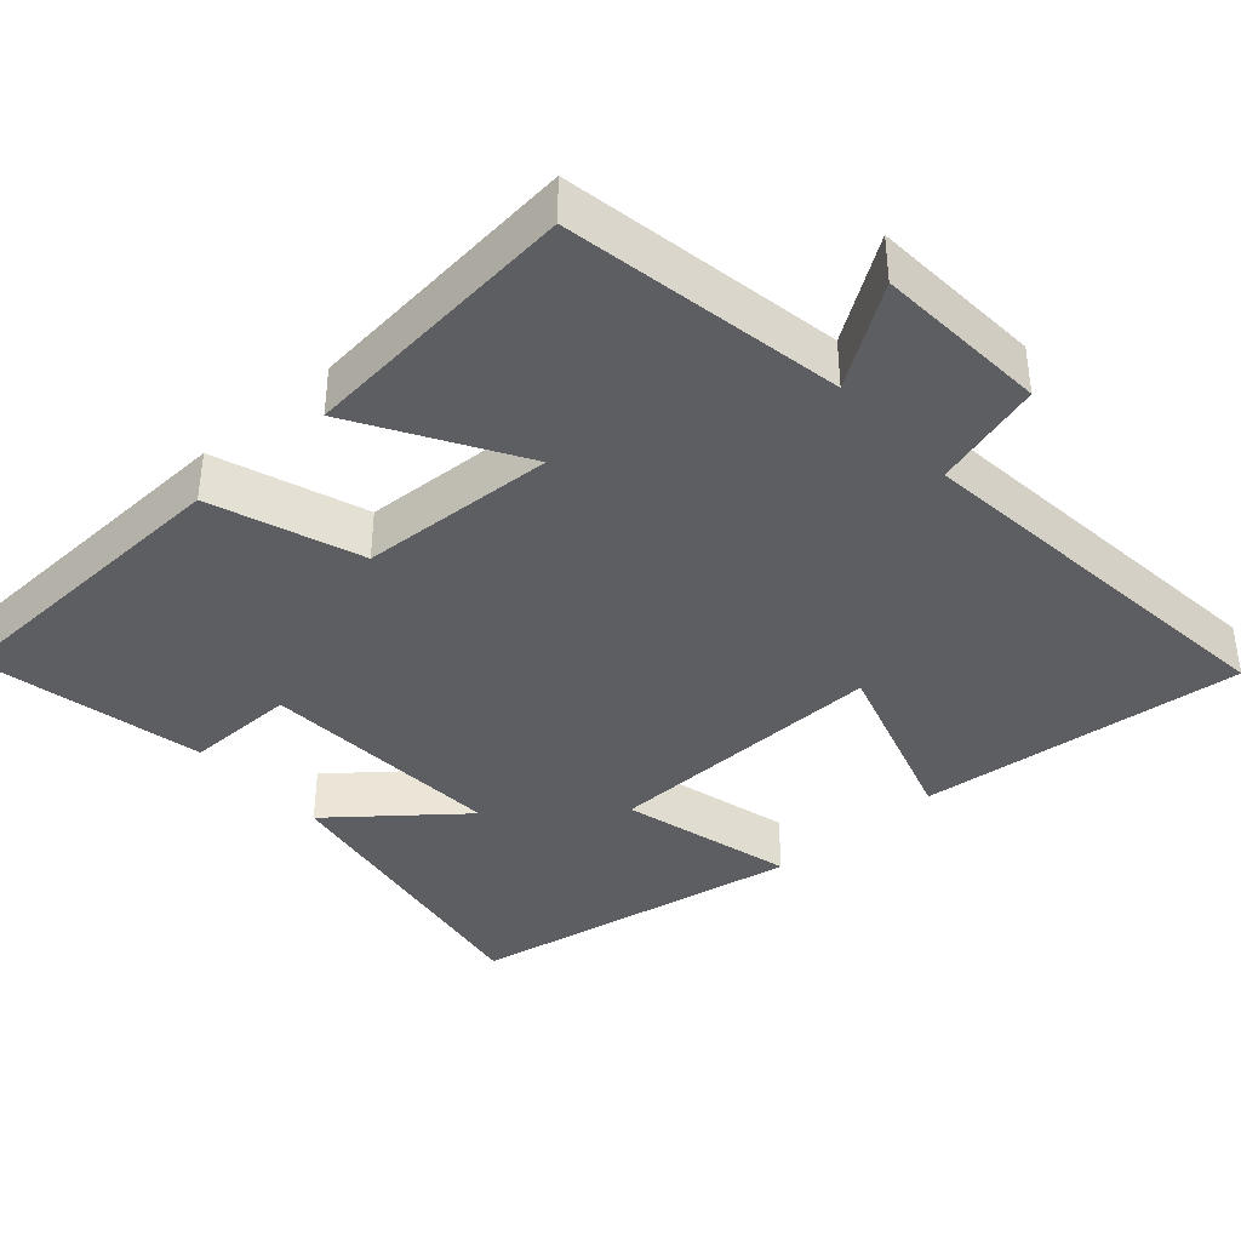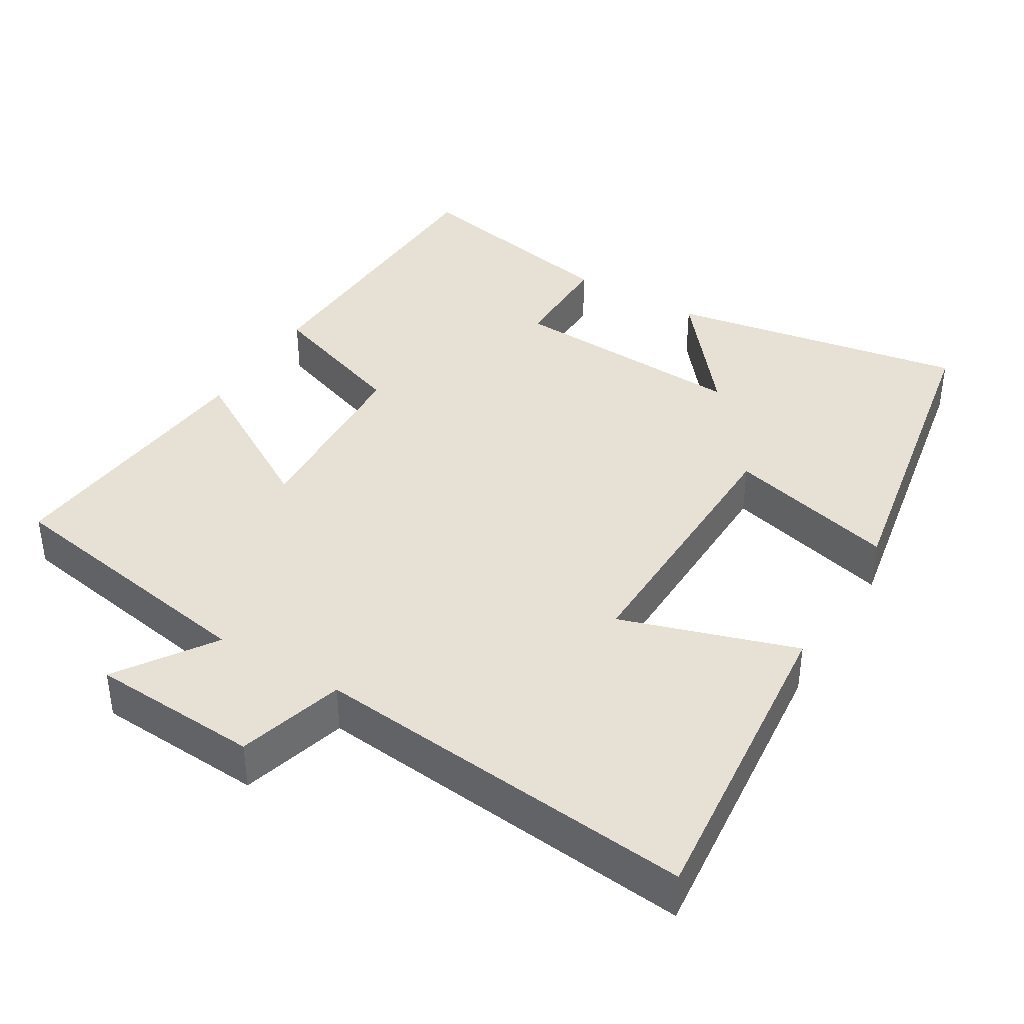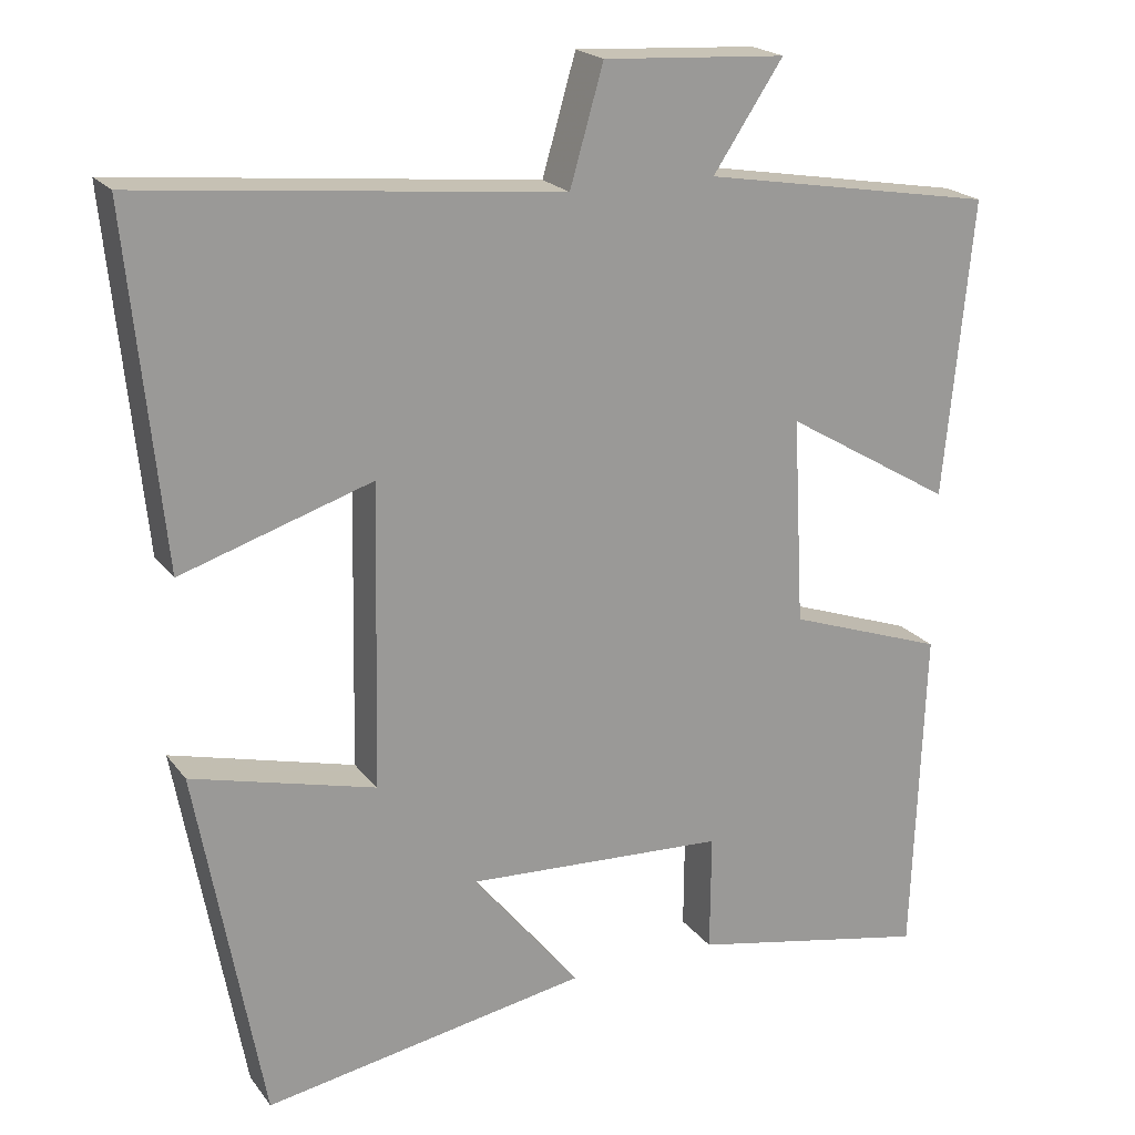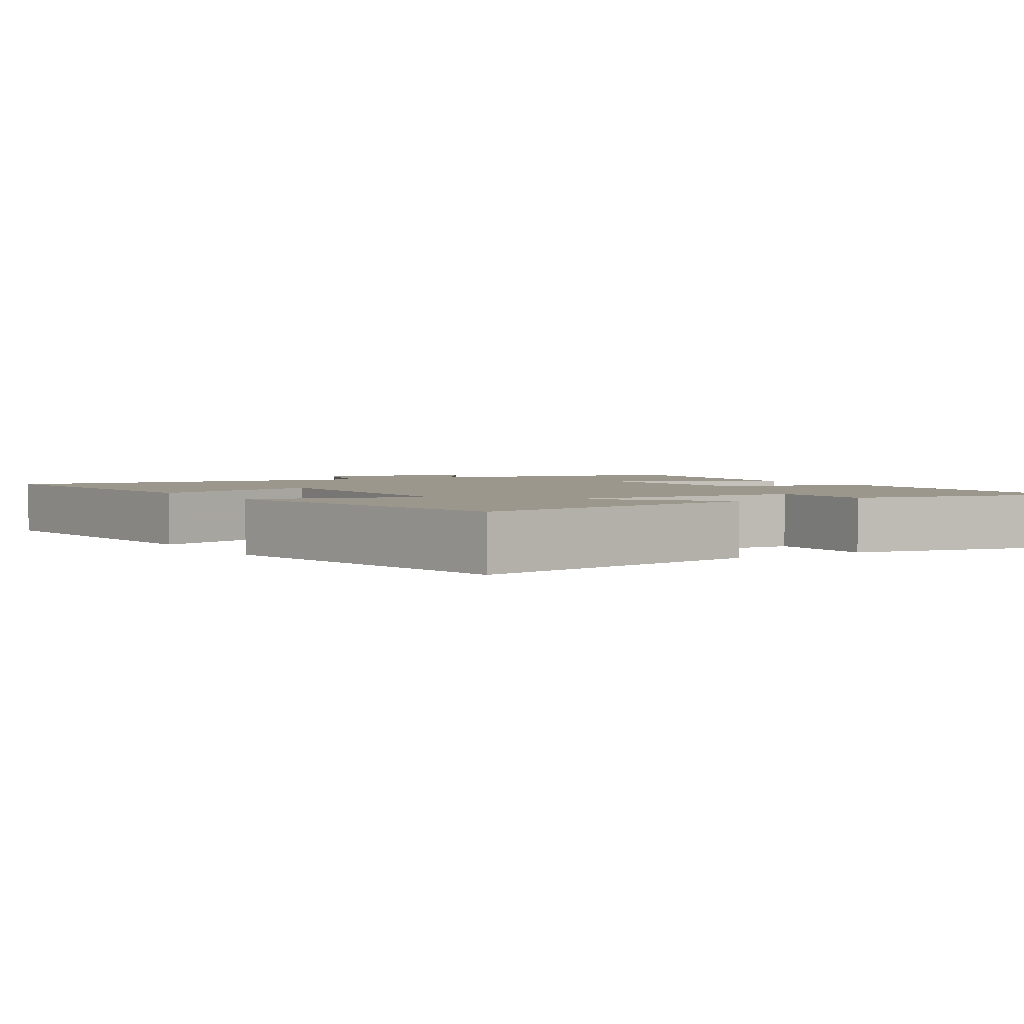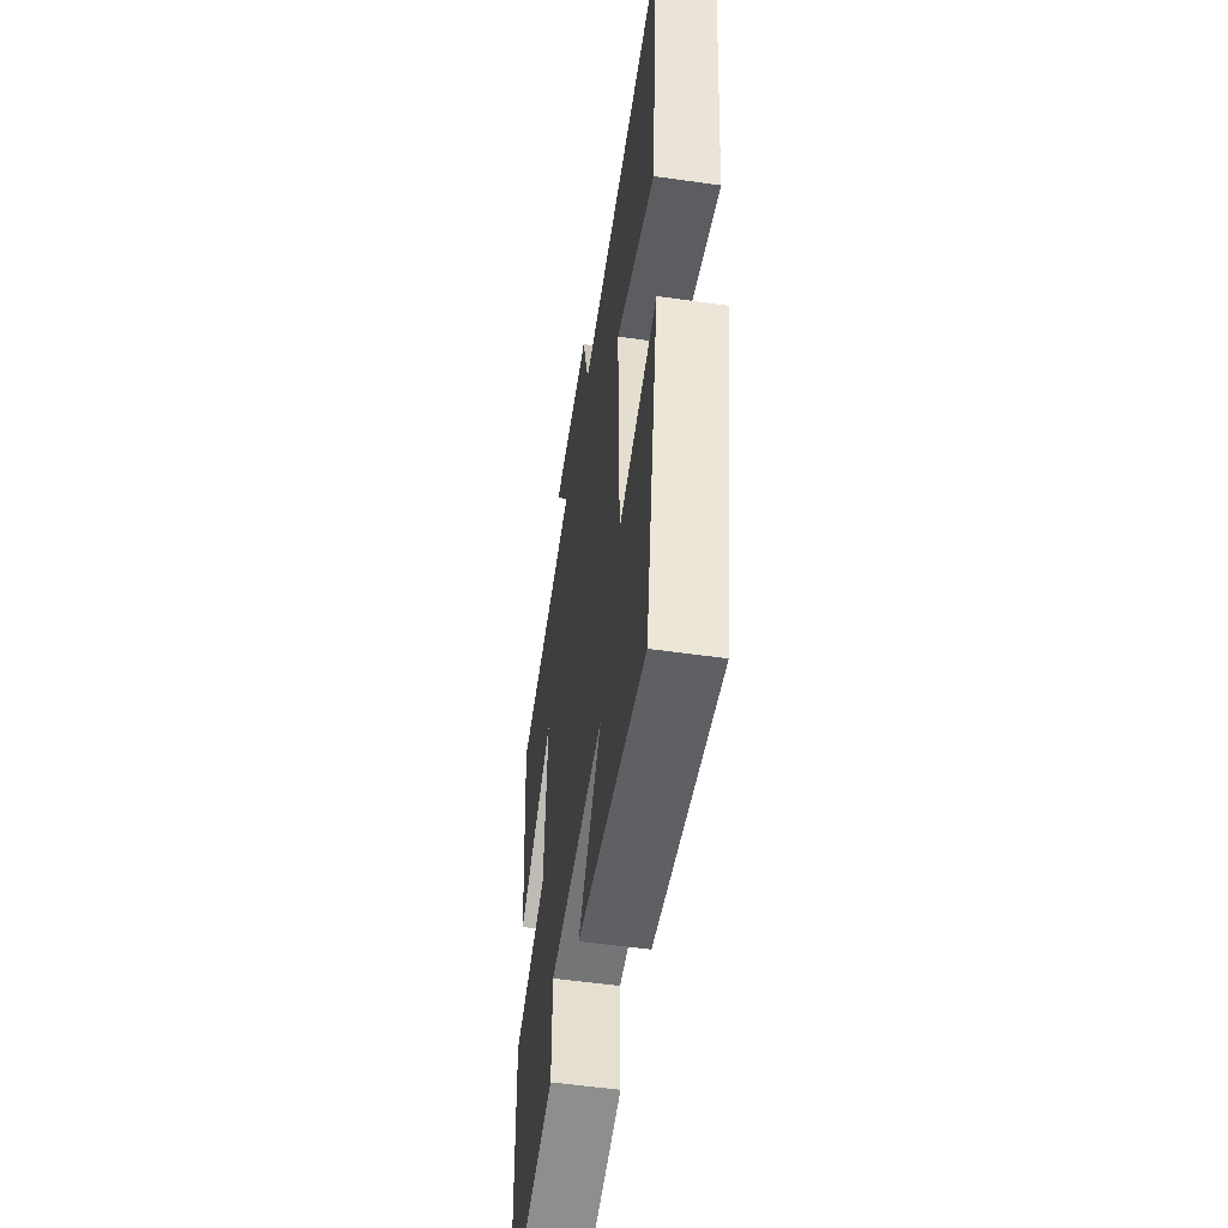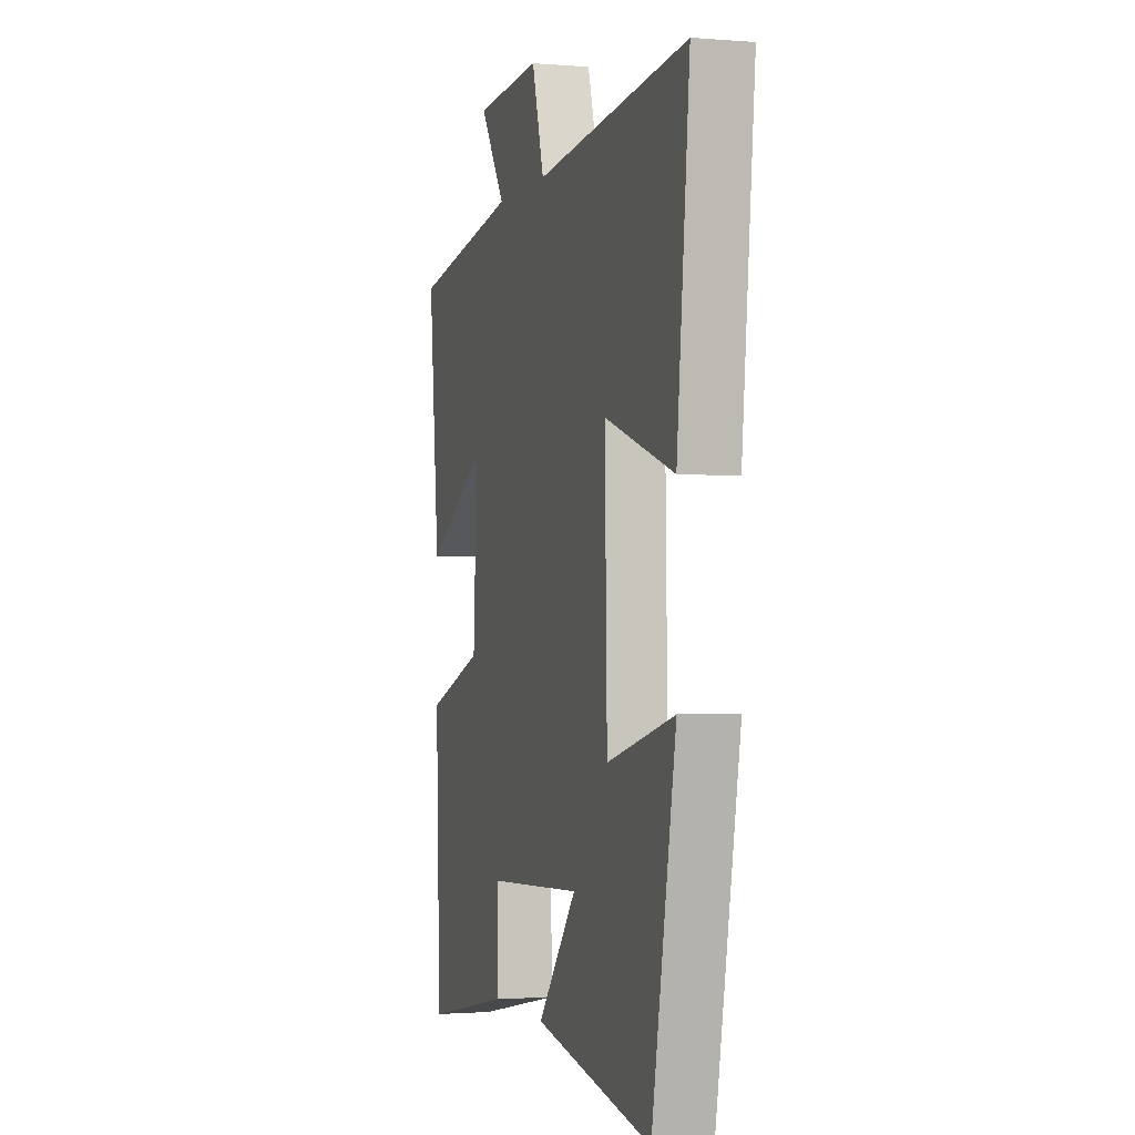
<metadata>
{"format":"obj","ext":"obj","renderer":"f3d","projection":"perspective","resolution":1024,"background":"white","views":[{"elev":-38.8,"azim":-48.2,"up":"+Y"},{"elev":39.3,"azim":31.0,"up":"+Y"},{"elev":20.7,"azim":153.7,"up":"+Z"},{"elev":2.7,"azim":147.9,"up":"+Y"},{"elev":-53.4,"azim":81.3,"up":"+Z"},{"elev":-1.3,"azim":73.2,"up":"+Z"}]}
</metadata>
<code>
v -0.536 0.07 0.436
v -0.166 0.07 0.5
v -0.254 0.07 0.631
v -0.024 0.07 0.645
v 0.018 0.07 0.5
v 0.543 0.07 0.554
v 0.5 0.07 0.12
v 0.261 0.07 0.196
v 0.269 0.07 -0.182
v 0.5 0.07 -0.122
v 0.418 0.07 -0.571
v 0.01 0.07 -0.5
v 0.145 0.07 -0.334
v -0.183 0.07 -0.352
v -0.182 0.07 -0.5
v -0.485 0.07 -0.561
v -0.5 0.07 -0.141
v -0.302 0.07 -0.071
v -0.288 0.07 0.189
v -0.5 0.07 0.063
v -0.536 0 0.436
v -0.166 0 0.5
v -0.254 0 0.631
v -0.024 0 0.645
v 0.018 0 0.5
v 0.543 0 0.554
v 0.5 0 0.12
v 0.261 0 0.196
v 0.269 0 -0.182
v 0.5 0 -0.122
v 0.418 0 -0.571
v 0.01 0 -0.5
v 0.145 0 -0.334
v -0.183 0 -0.352
v -0.182 0 -0.5
v -0.485 0 -0.561
v -0.5 0 -0.141
v -0.302 0 -0.071
v -0.288 0 0.189
v -0.5 0 0.063
f 19 20 1 2
f 18 19 2
f 15 16 17 18
f 14 15 18
f 13 14 18 2
f 10 11 12 13
f 9 10 13
f 8 9 13 2
f 5 6 7 8
f 5 8 2 3
f 3 4 5
f 22 21 40 39
f 22 39 38
f 38 37 36 35
f 38 35 34
f 22 38 34 33
f 33 32 31 30
f 33 30 29
f 22 33 29 28
f 28 27 26 25
f 23 22 28 25
f 25 24 23
f 1 21 22 2
f 2 22 23 3
f 3 23 24 4
f 4 24 25 5
f 5 25 26 6
f 6 26 27 7
f 7 27 28 8
f 8 28 29 9
f 9 29 30 10
f 10 30 31 11
f 11 31 32 12
f 12 32 33 13
f 13 33 34 14
f 14 34 35 15
f 15 35 36 16
f 16 36 37 17
f 17 37 38 18
f 18 38 39 19
f 19 39 40 20
f 20 40 21 1

</code>
